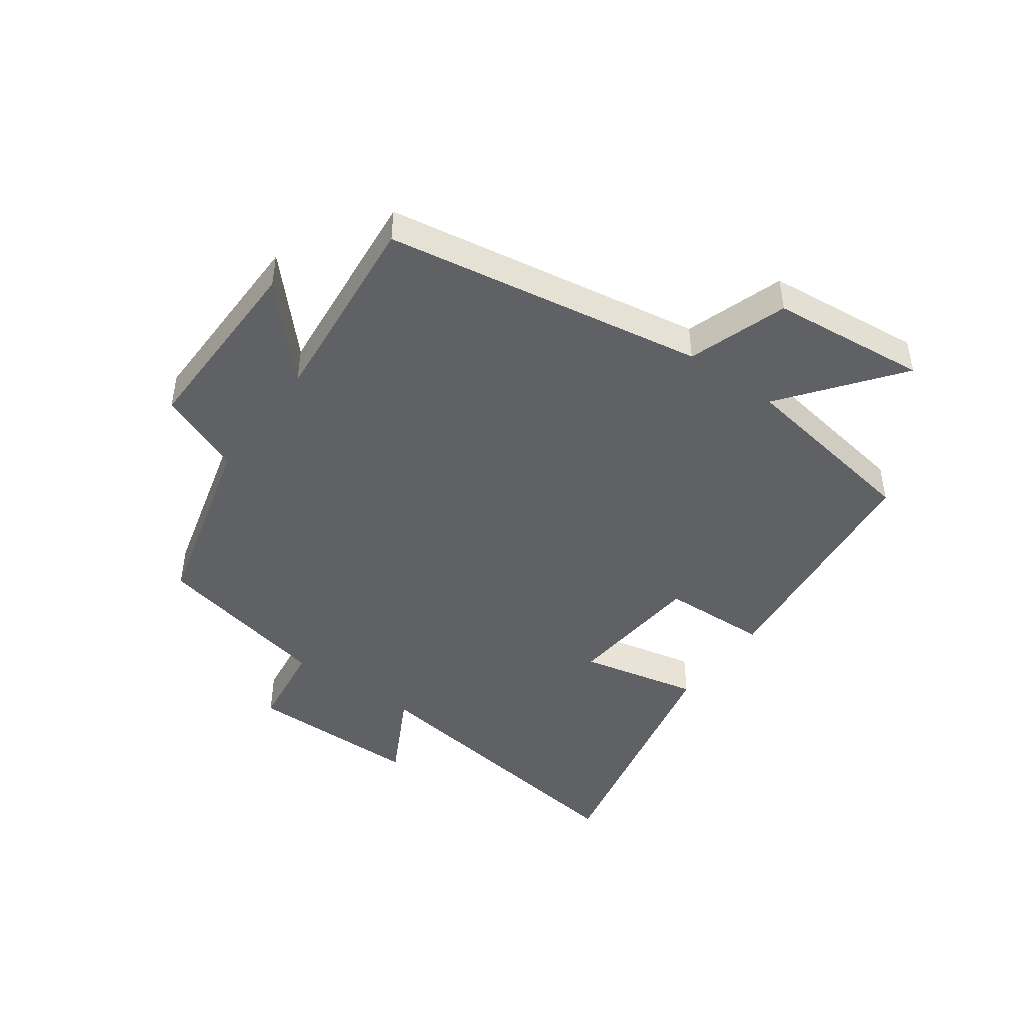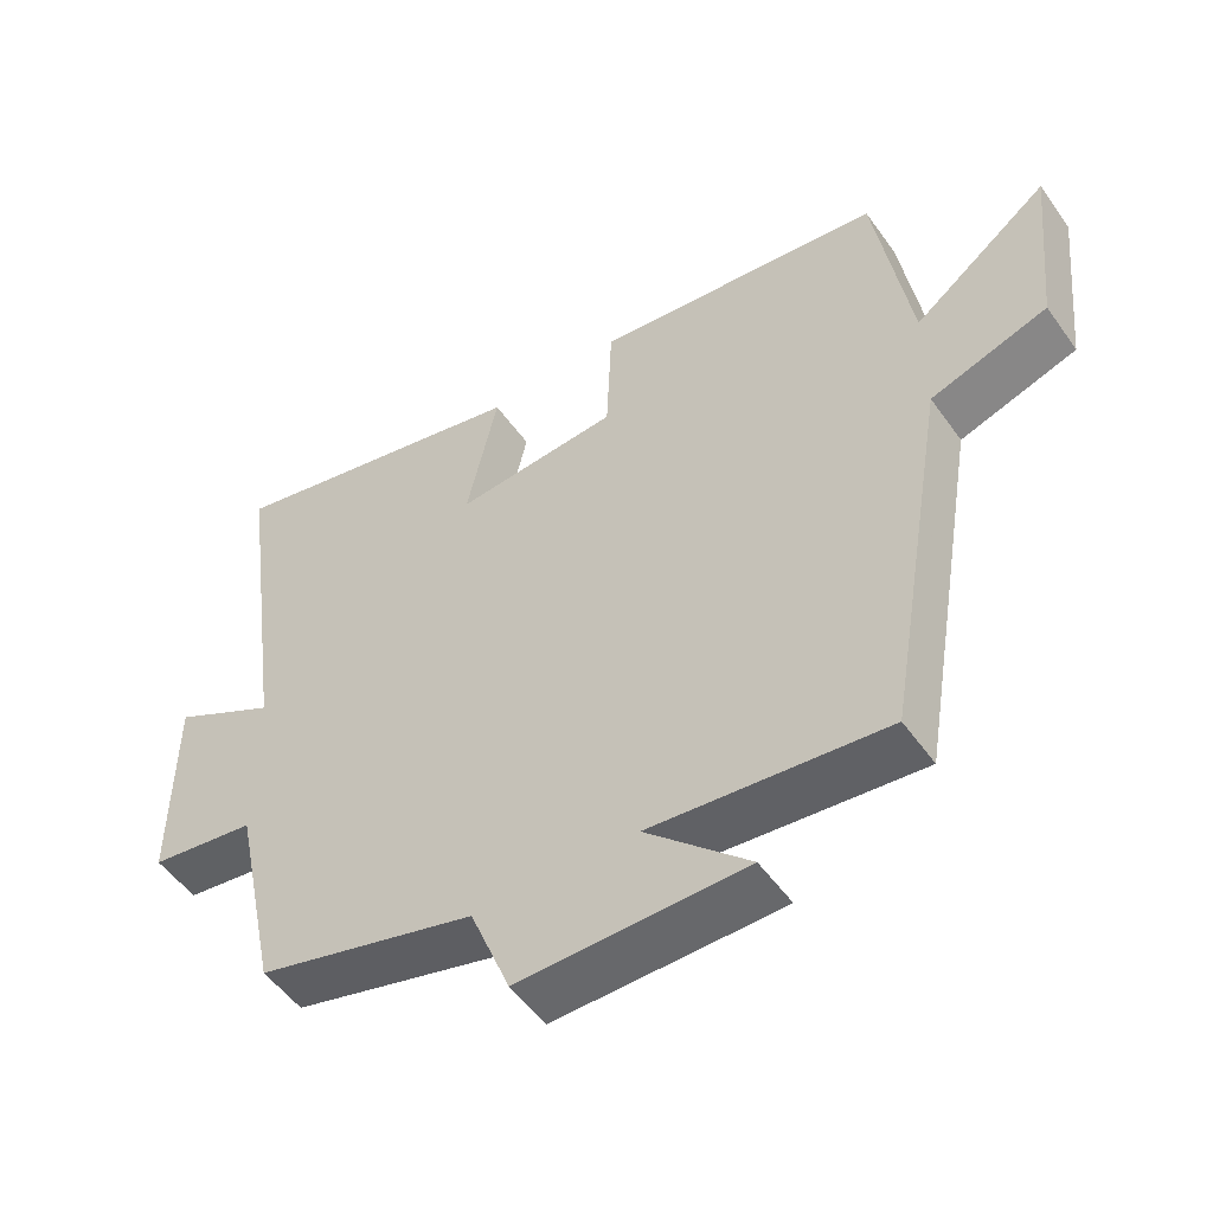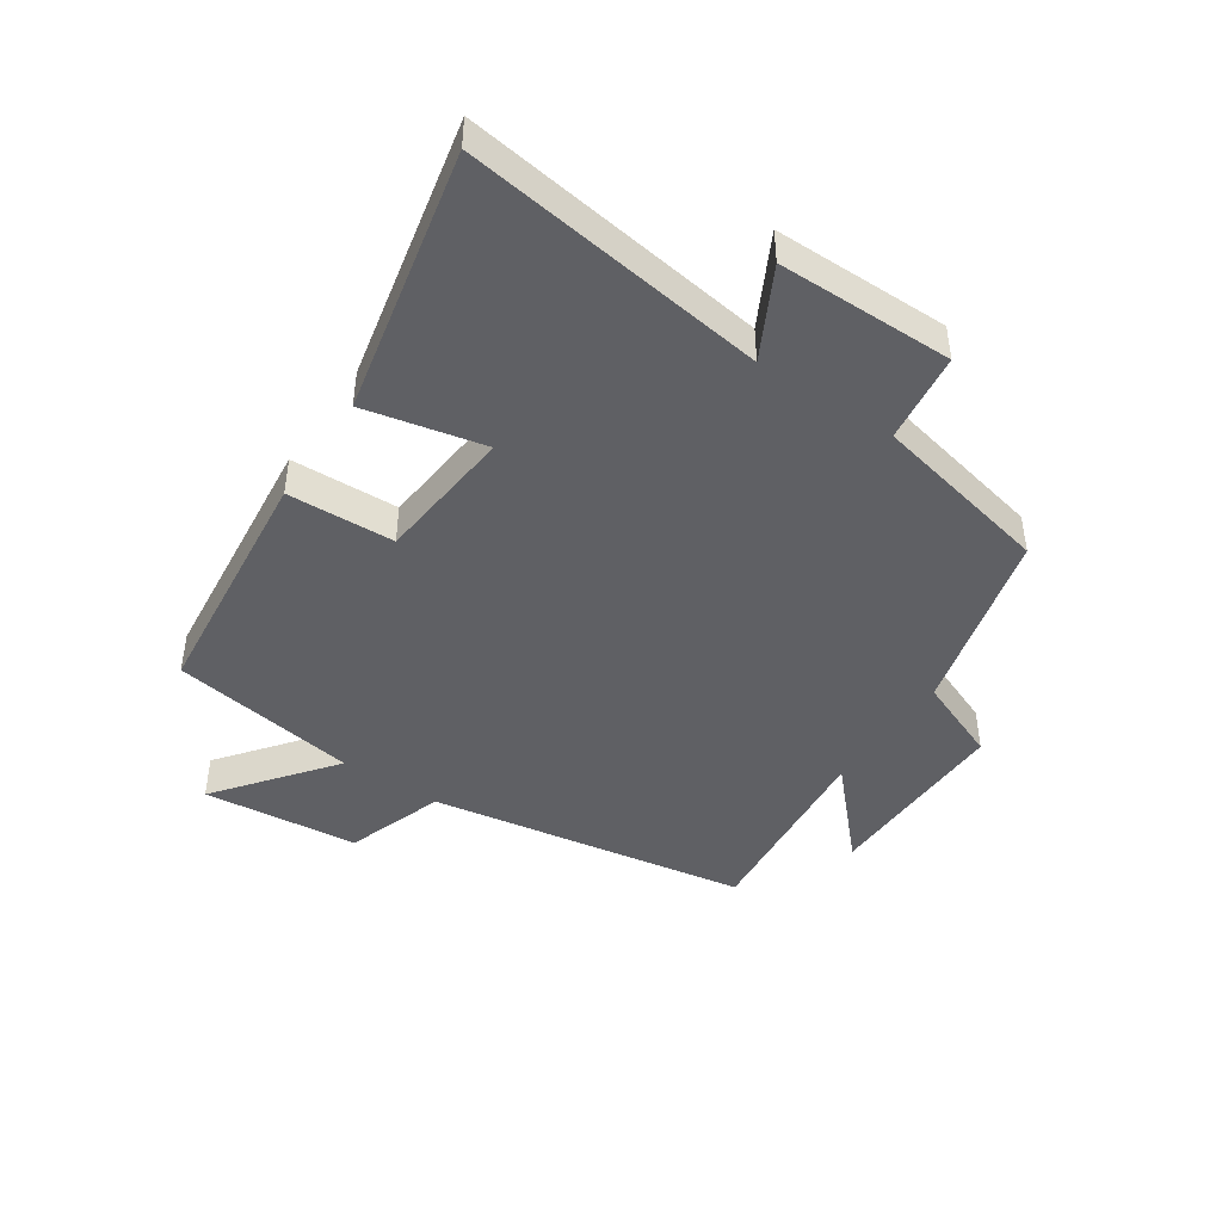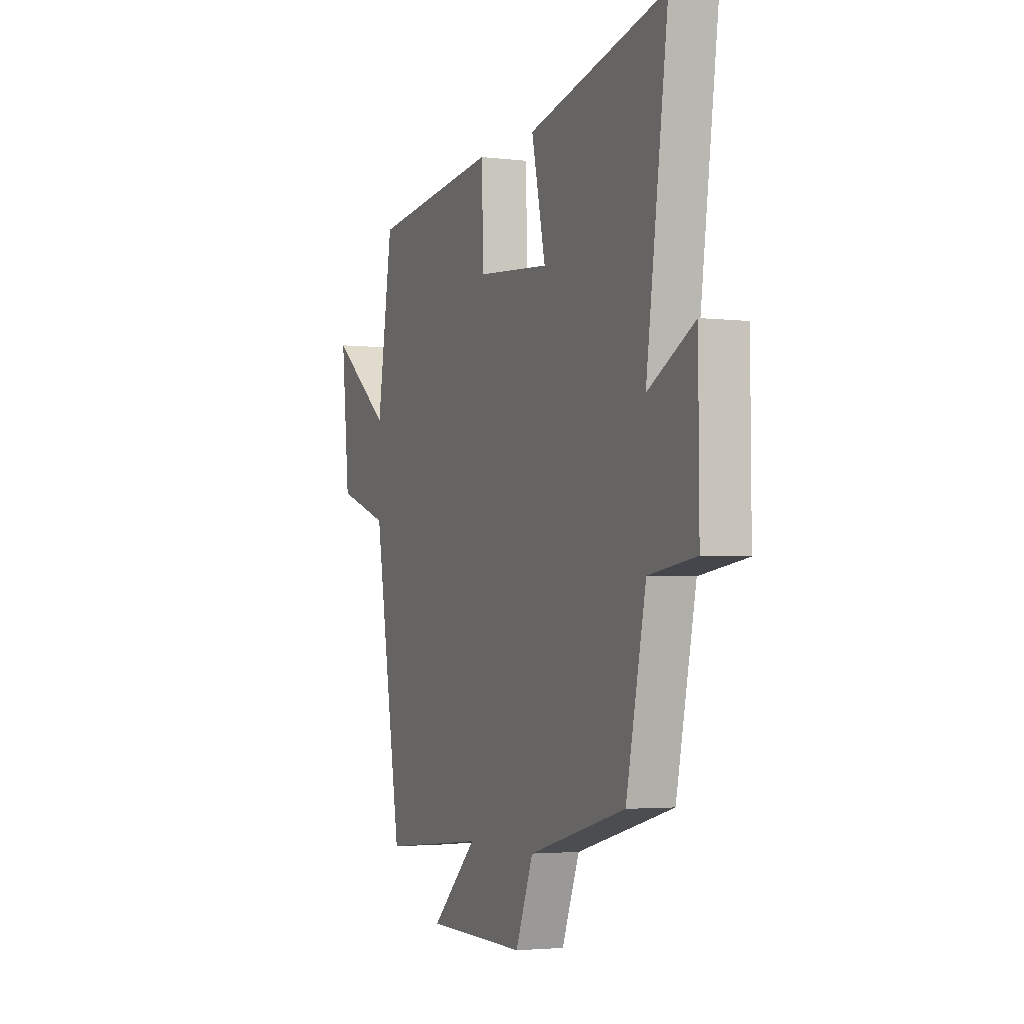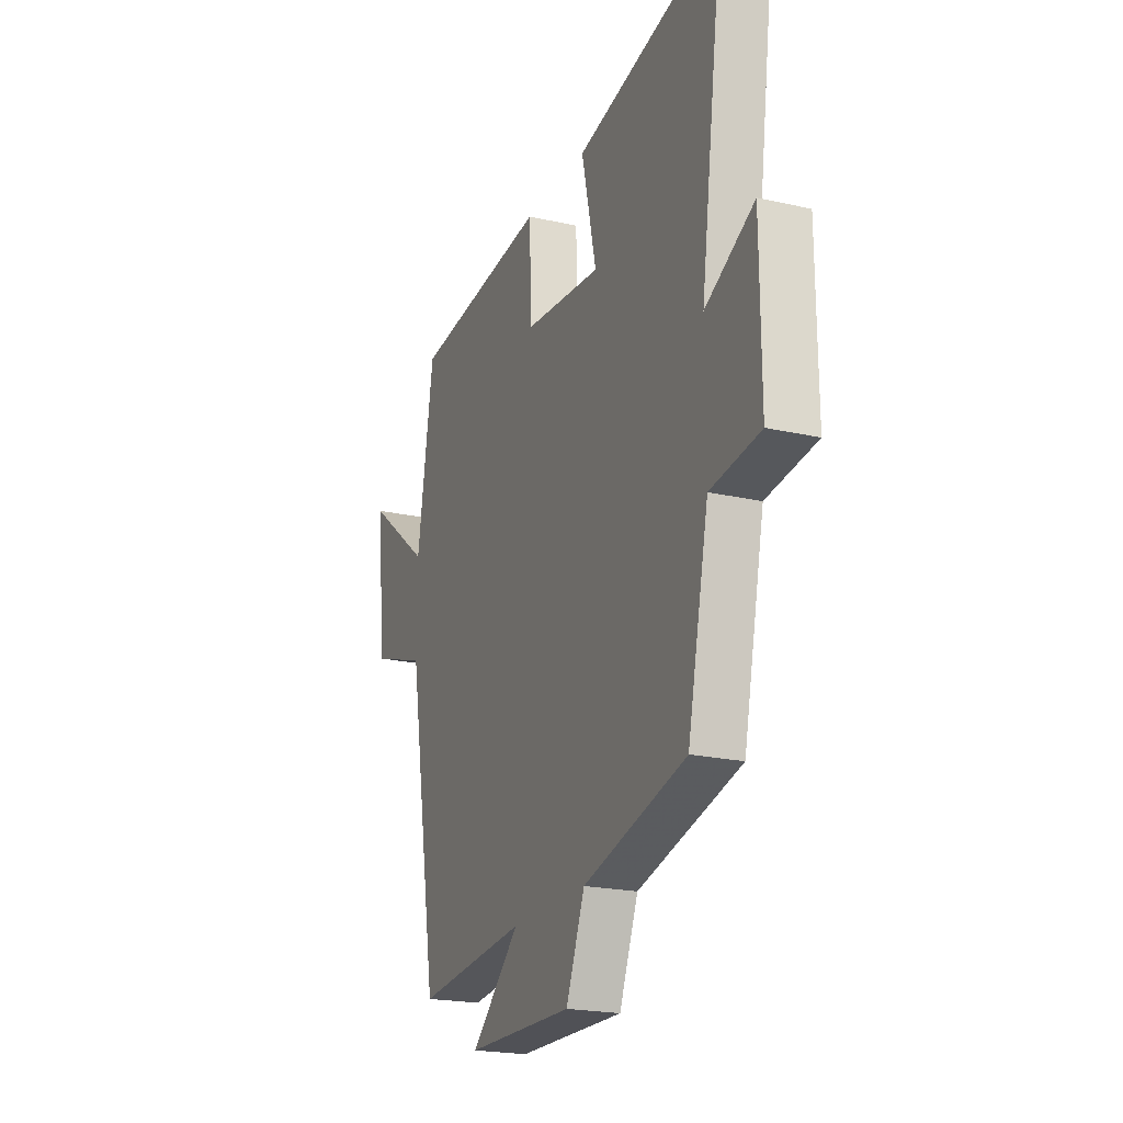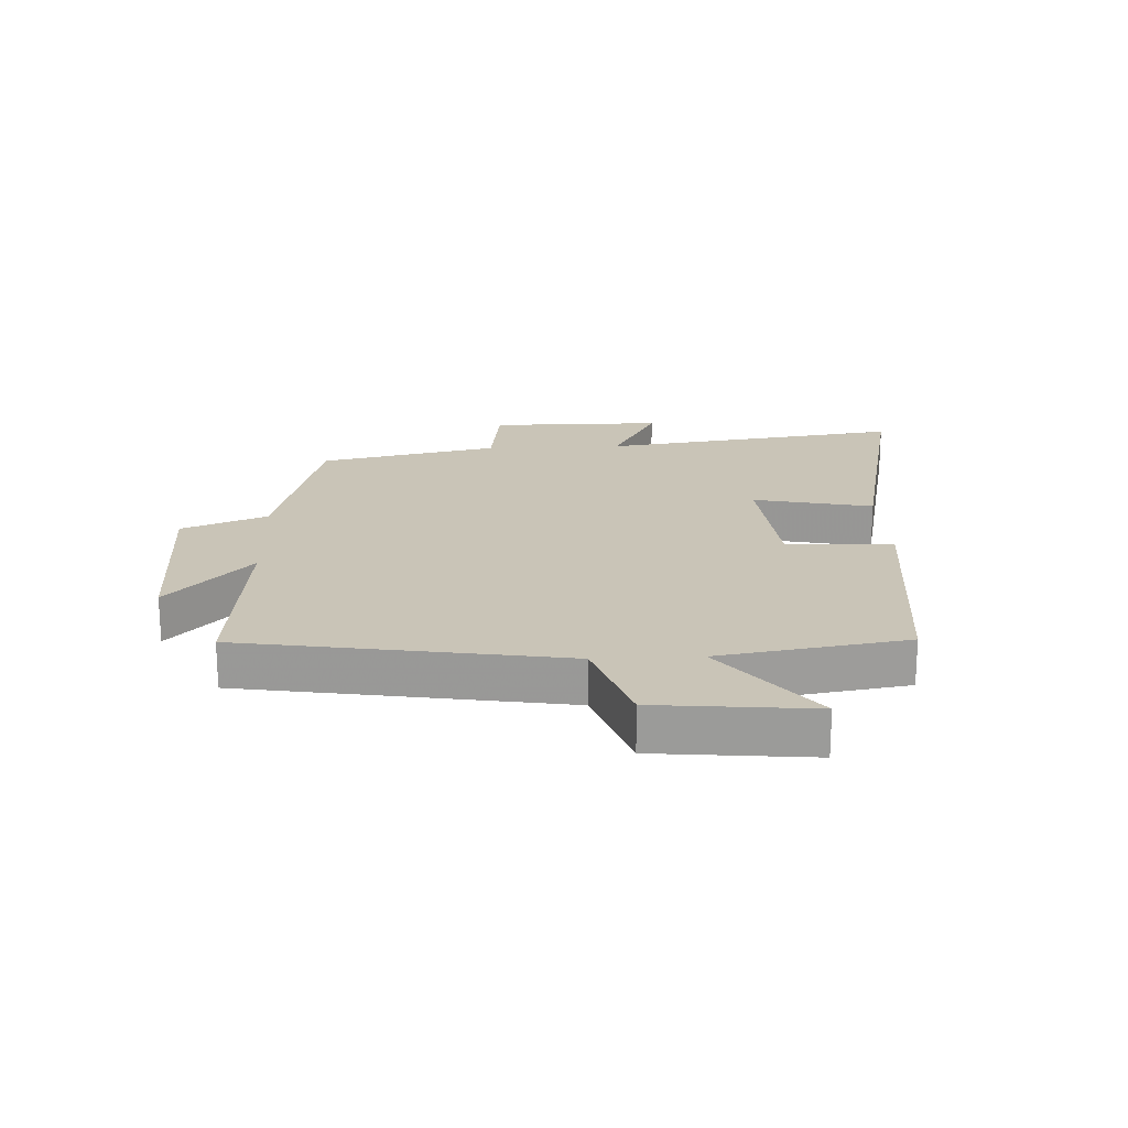
<metadata>
{"format":"obj","ext":"obj","renderer":"f3d","projection":"perspective","resolution":1024,"background":"white","views":[{"elev":-45.6,"azim":-125.9,"up":"+Y"},{"elev":-51.9,"azim":-145.7,"up":"+Z"},{"elev":-44.5,"azim":55.9,"up":"+Y"},{"elev":-3.1,"azim":67.5,"up":"+Z"},{"elev":-21.0,"azim":67.7,"up":"+Z"},{"elev":20.0,"azim":-92.9,"up":"+Y"}]}
</metadata>
<code>
v -0.452 0.07 0.456
v -0.052 0.07 0.5
v -0.045 0.07 0.326
v 0.181 0.07 0.306
v 0.138 0.07 0.5
v 0.568 0.07 0.594
v 0.5 0.07 0.1
v 0.644 0.07 0.176
v 0.646 0.07 -0.108
v 0.5 0.07 -0.128
v 0.438 0.07 -0.42
v 0.136 0.07 -0.5
v 0.081 0.07 -0.638
v -0.231 0.07 -0.634
v -0.088 0.07 -0.5
v -0.412 0.07 -0.532
v -0.5 0.07 -0.013
v -0.661 0.07 0.041
v -0.687 0.07 0.295
v -0.5 0.07 0.151
v -0.452 0 0.456
v -0.052 0 0.5
v -0.045 0 0.326
v 0.181 0 0.306
v 0.138 0 0.5
v 0.568 0 0.594
v 0.5 0 0.1
v 0.644 0 0.176
v 0.646 0 -0.108
v 0.5 0 -0.128
v 0.438 0 -0.42
v 0.136 0 -0.5
v 0.081 0 -0.638
v -0.231 0 -0.634
v -0.088 0 -0.5
v -0.412 0 -0.532
v -0.5 0 -0.013
v -0.661 0 0.041
v -0.687 0 0.295
v -0.5 0 0.151
f 17 18 19 20
f 15 16 17 20
f 15 20 1 2
f 12 13 14 15
f 10 11 12 15
f 7 8 9 10
f 7 10 15
f 4 5 6 7
f 3 4 7 15
f 2 3 15
f 40 39 38 37
f 40 37 36 35
f 22 21 40 35
f 35 34 33 32
f 35 32 31 30
f 30 29 28 27
f 35 30 27
f 27 26 25 24
f 35 27 24 23
f 35 23 22
f 1 21 22 2
f 2 22 23 3
f 3 23 24 4
f 4 24 25 5
f 5 25 26 6
f 6 26 27 7
f 7 27 28 8
f 8 28 29 9
f 9 29 30 10
f 10 30 31 11
f 11 31 32 12
f 12 32 33 13
f 13 33 34 14
f 14 34 35 15
f 15 35 36 16
f 16 36 37 17
f 17 37 38 18
f 18 38 39 19
f 19 39 40 20
f 20 40 21 1

</code>
